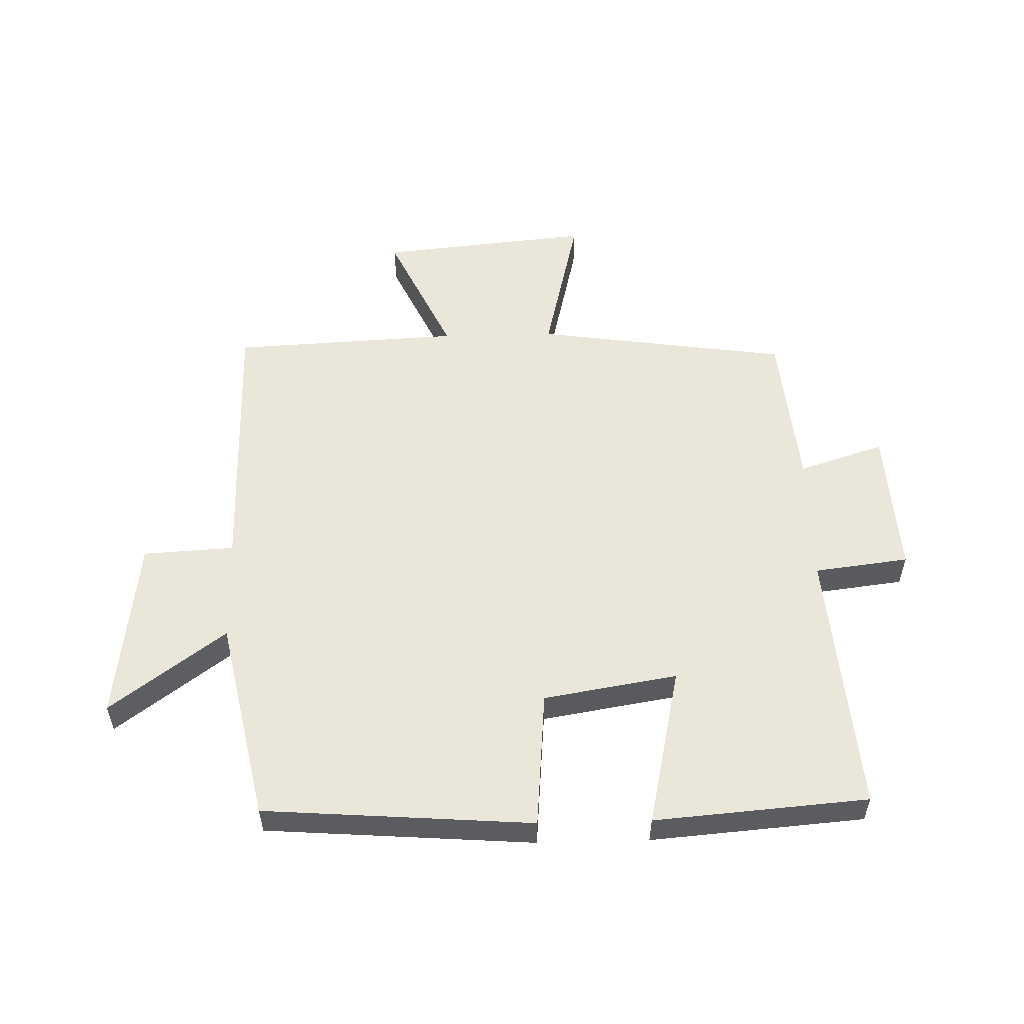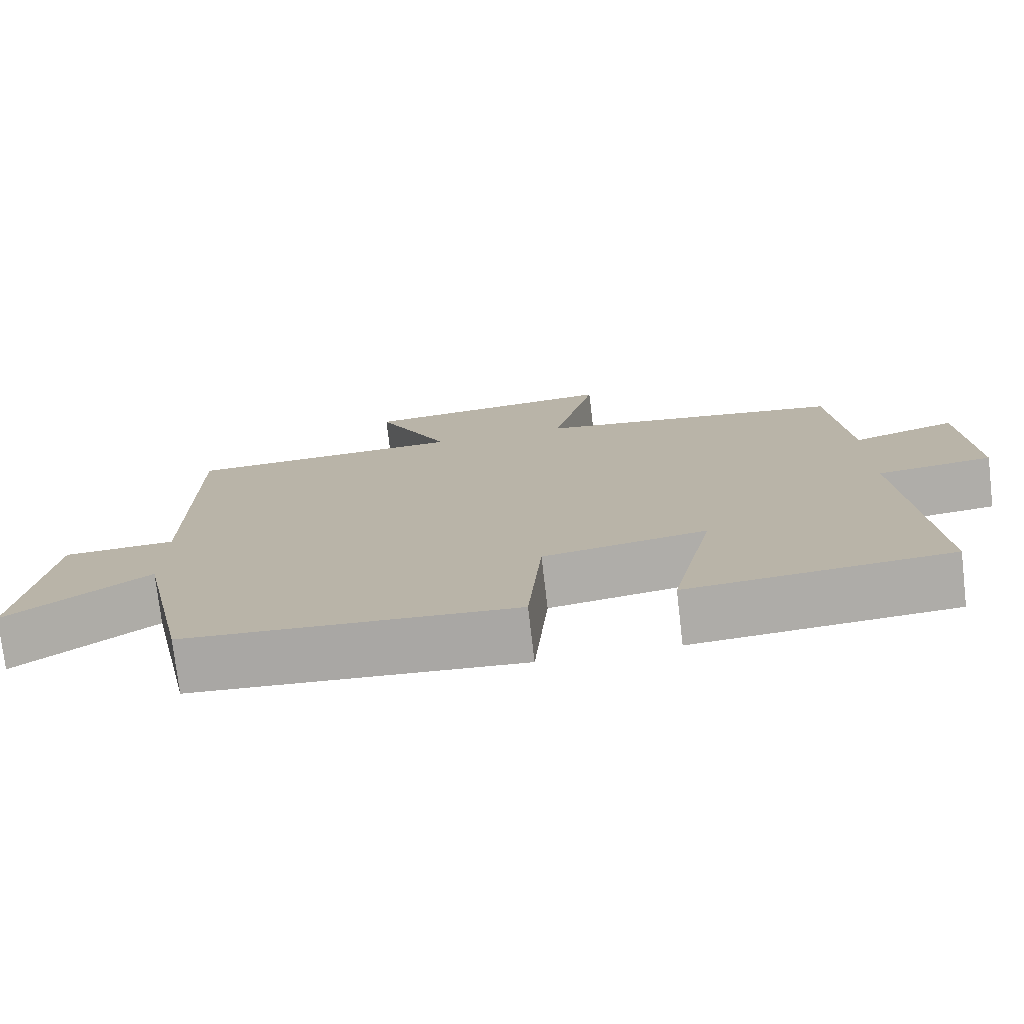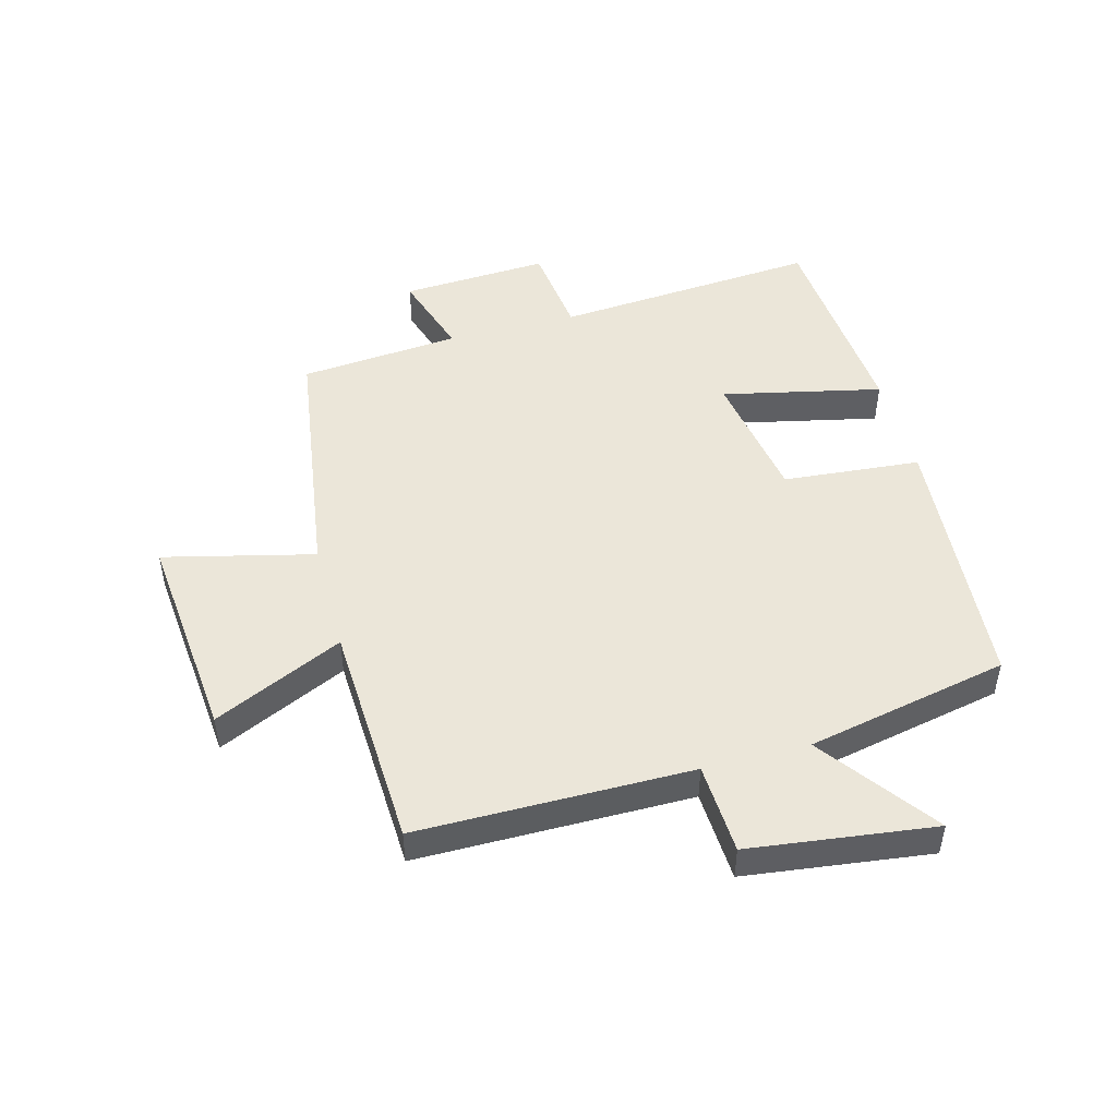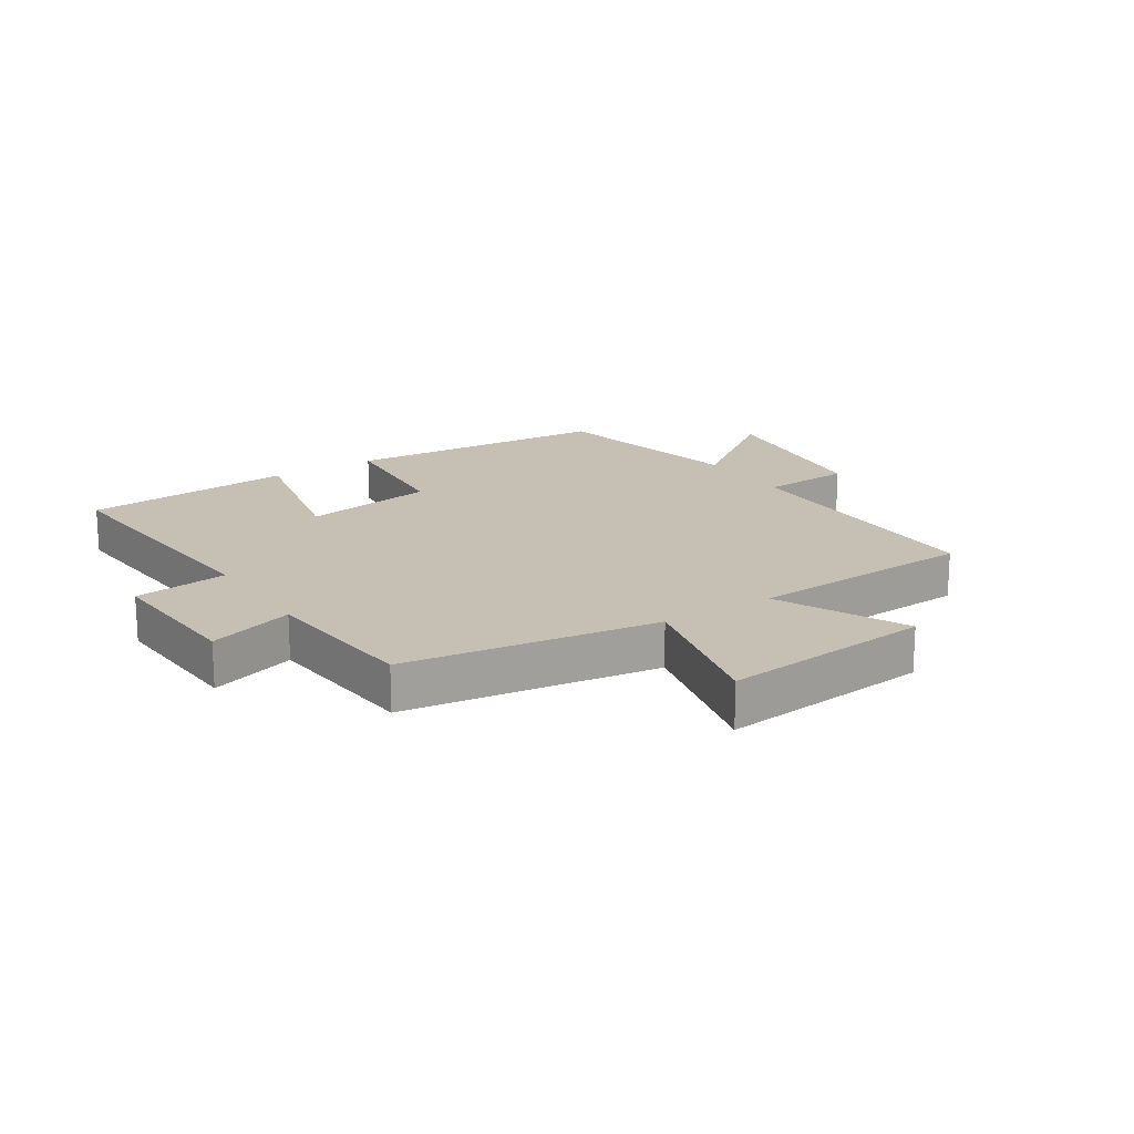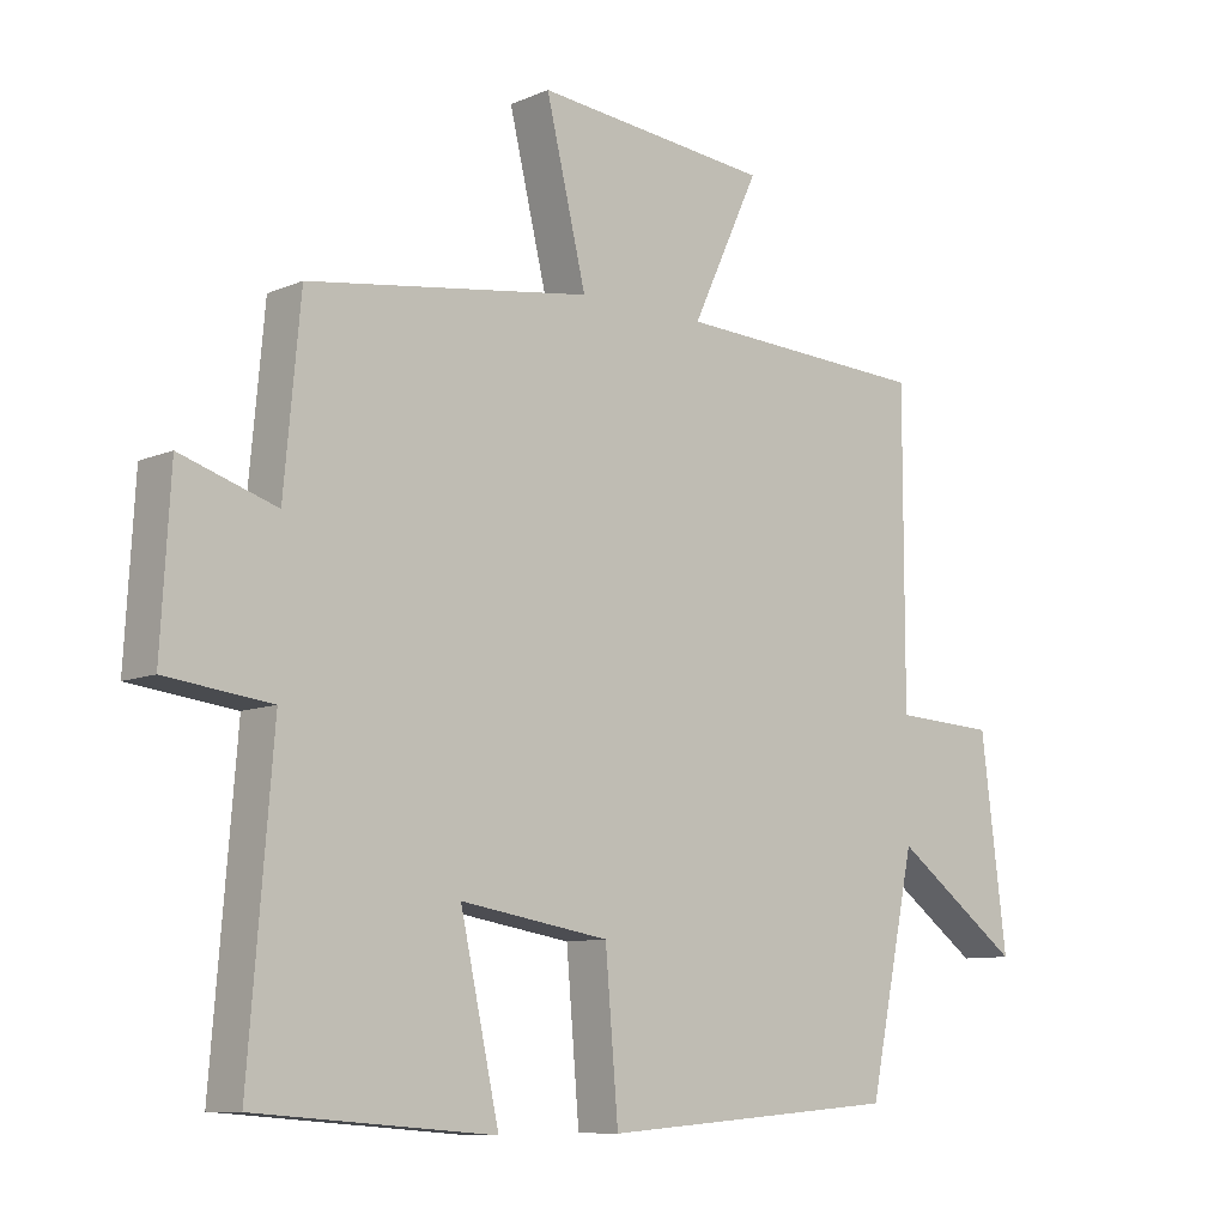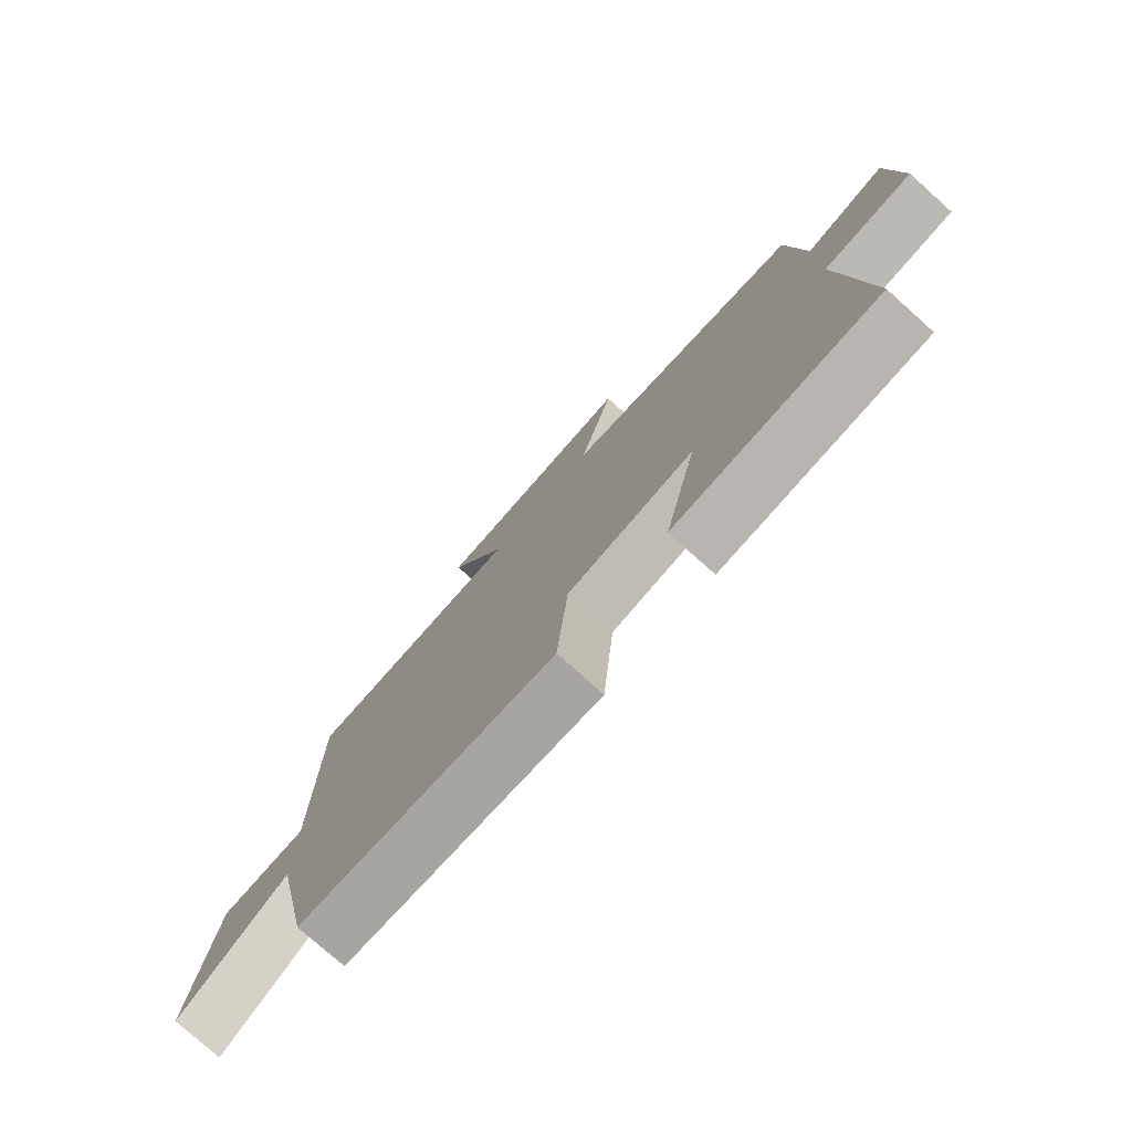
<metadata>
{"format":"obj","ext":"obj","renderer":"f3d","projection":"perspective","resolution":1024,"background":"white","views":[{"elev":54.9,"azim":178.5,"up":"+Y"},{"elev":-76.0,"azim":-173.3,"up":"+Z"},{"elev":48.3,"azim":75.1,"up":"+Y"},{"elev":18.1,"azim":-33.0,"up":"+Y"},{"elev":-9.2,"azim":-41.6,"up":"+Z"},{"elev":-77.5,"azim":-131.8,"up":"+Z"}]}
</metadata>
<code>
v 0.431 0.07 -0.467
v -0.007 0.07 -0.5
v -0.026 0.07 -0.275
v -0.244 0.07 -0.239
v -0.187 0.07 -0.5
v -0.535 0.07 -0.472
v -0.5 0.07 -0.038
v -0.654 0.07 -0.019
v -0.64 0.07 0.223
v -0.5 0.07 0.178
v -0.476 0.07 0.44
v -0.061 0.07 0.5
v -0.12 0.07 0.745
v 0.226 0.07 0.711
v 0.127 0.07 0.5
v 0.5 0.07 0.482
v 0.5 0.07 0.035
v 0.649 0.07 0.027
v 0.687 0.07 -0.275
v 0.5 0.07 -0.137
v 0.431 0 -0.467
v -0.007 0 -0.5
v -0.026 0 -0.275
v -0.244 0 -0.239
v -0.187 0 -0.5
v -0.535 0 -0.472
v -0.5 0 -0.038
v -0.654 0 -0.019
v -0.64 0 0.223
v -0.5 0 0.178
v -0.476 0 0.44
v -0.061 0 0.5
v -0.12 0 0.745
v 0.226 0 0.711
v 0.127 0 0.5
v 0.5 0 0.482
v 0.5 0 0.035
v 0.649 0 0.027
v 0.687 0 -0.275
v 0.5 0 -0.137
f 17 18 19 20
f 15 16 17 20
f 15 20 1 2
f 12 13 14 15
f 10 11 12 15
f 7 8 9 10
f 7 10 15
f 4 5 6 7
f 3 4 7 15
f 2 3 15
f 40 39 38 37
f 40 37 36 35
f 22 21 40 35
f 35 34 33 32
f 35 32 31 30
f 30 29 28 27
f 35 30 27
f 27 26 25 24
f 35 27 24 23
f 35 23 22
f 1 21 22 2
f 2 22 23 3
f 3 23 24 4
f 4 24 25 5
f 5 25 26 6
f 6 26 27 7
f 7 27 28 8
f 8 28 29 9
f 9 29 30 10
f 10 30 31 11
f 11 31 32 12
f 12 32 33 13
f 13 33 34 14
f 14 34 35 15
f 15 35 36 16
f 16 36 37 17
f 17 37 38 18
f 18 38 39 19
f 19 39 40 20
f 20 40 21 1

</code>
